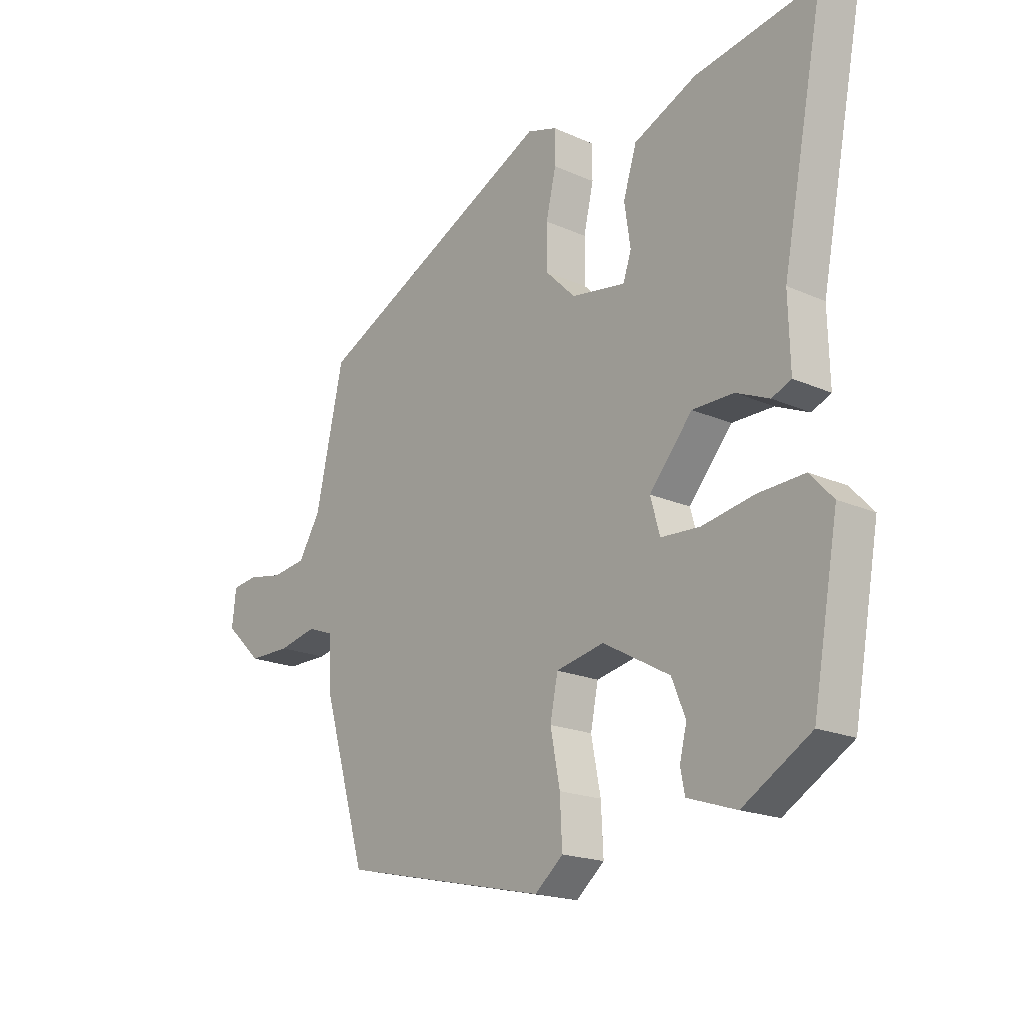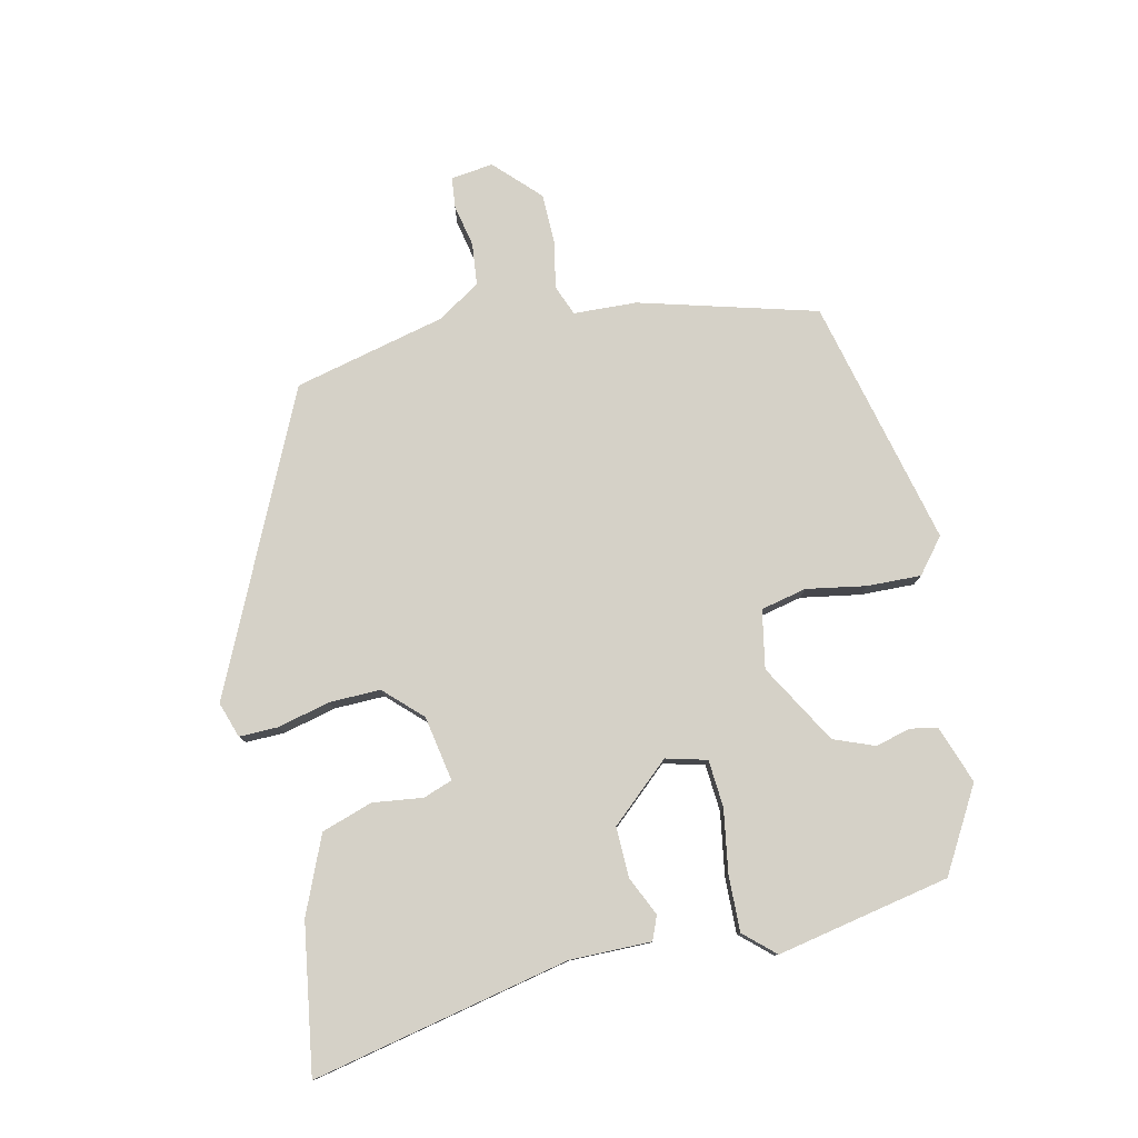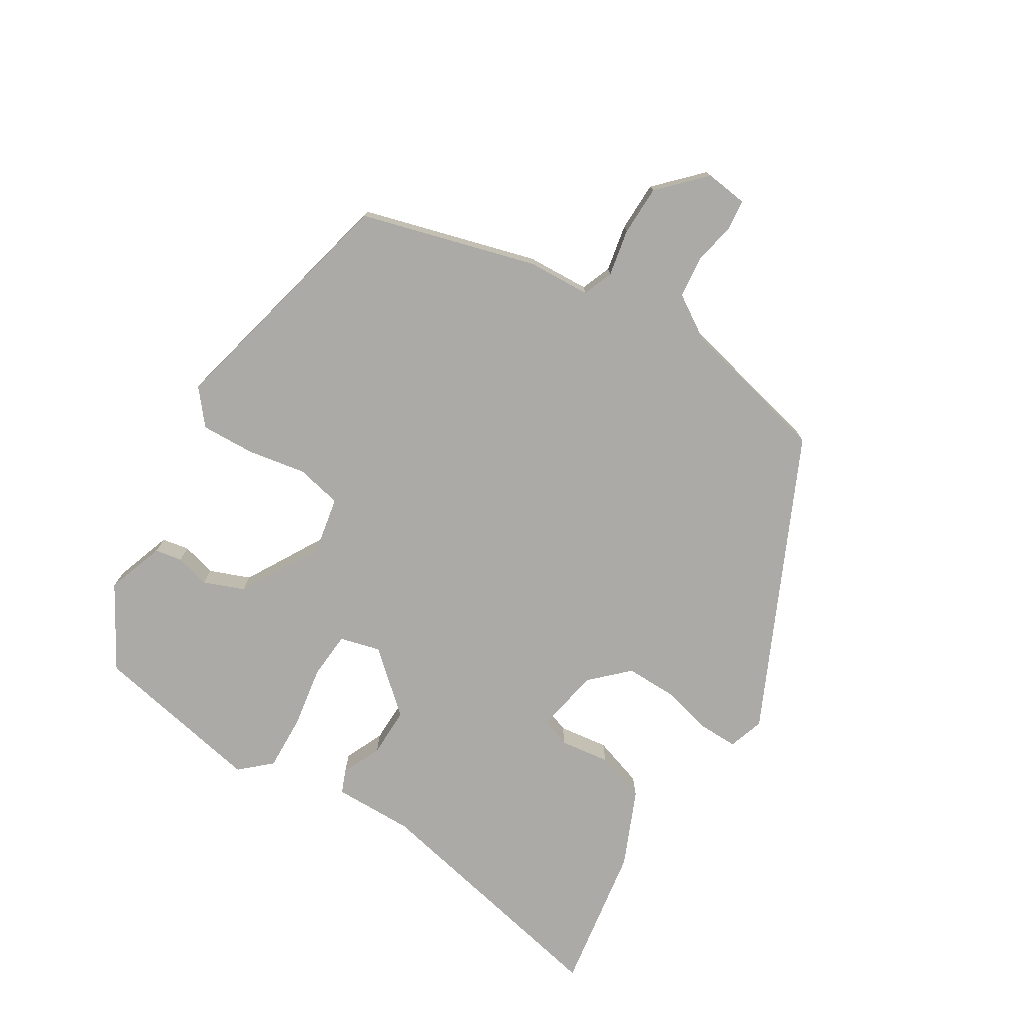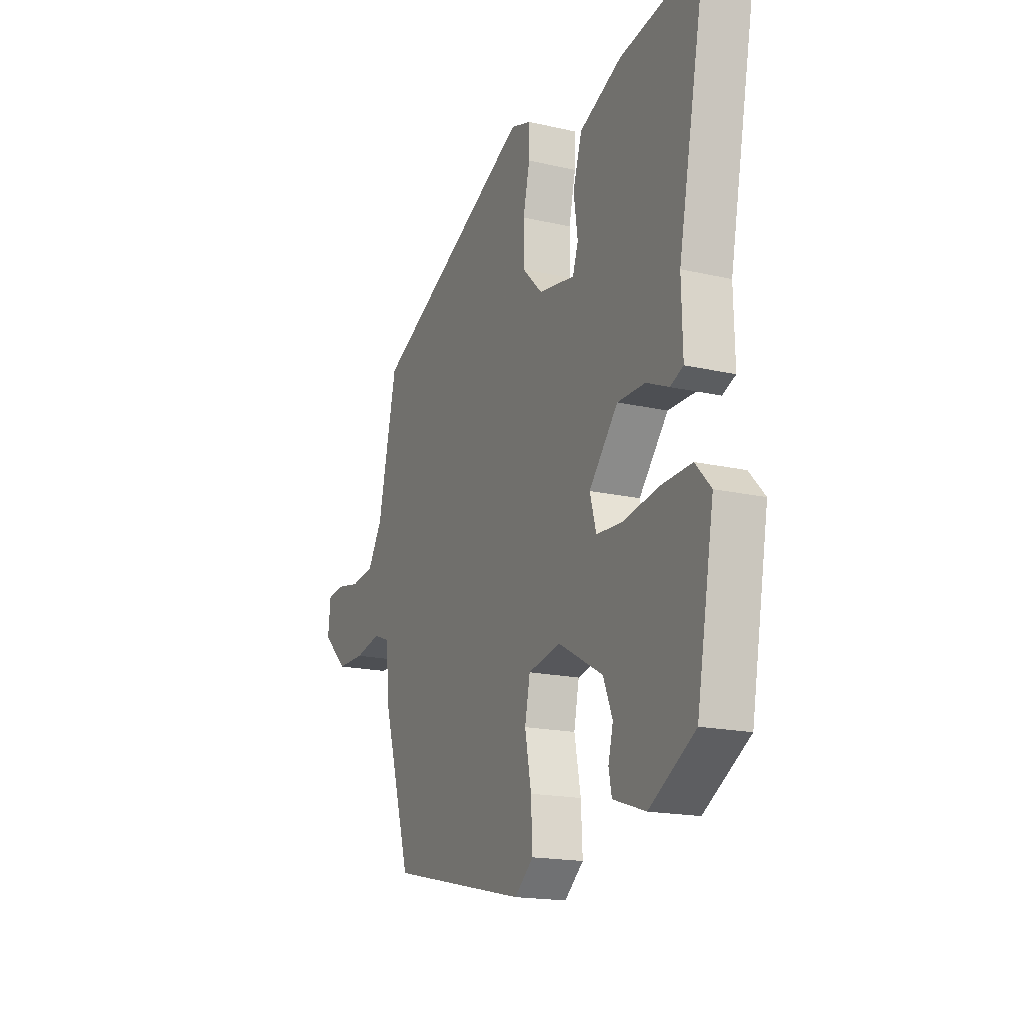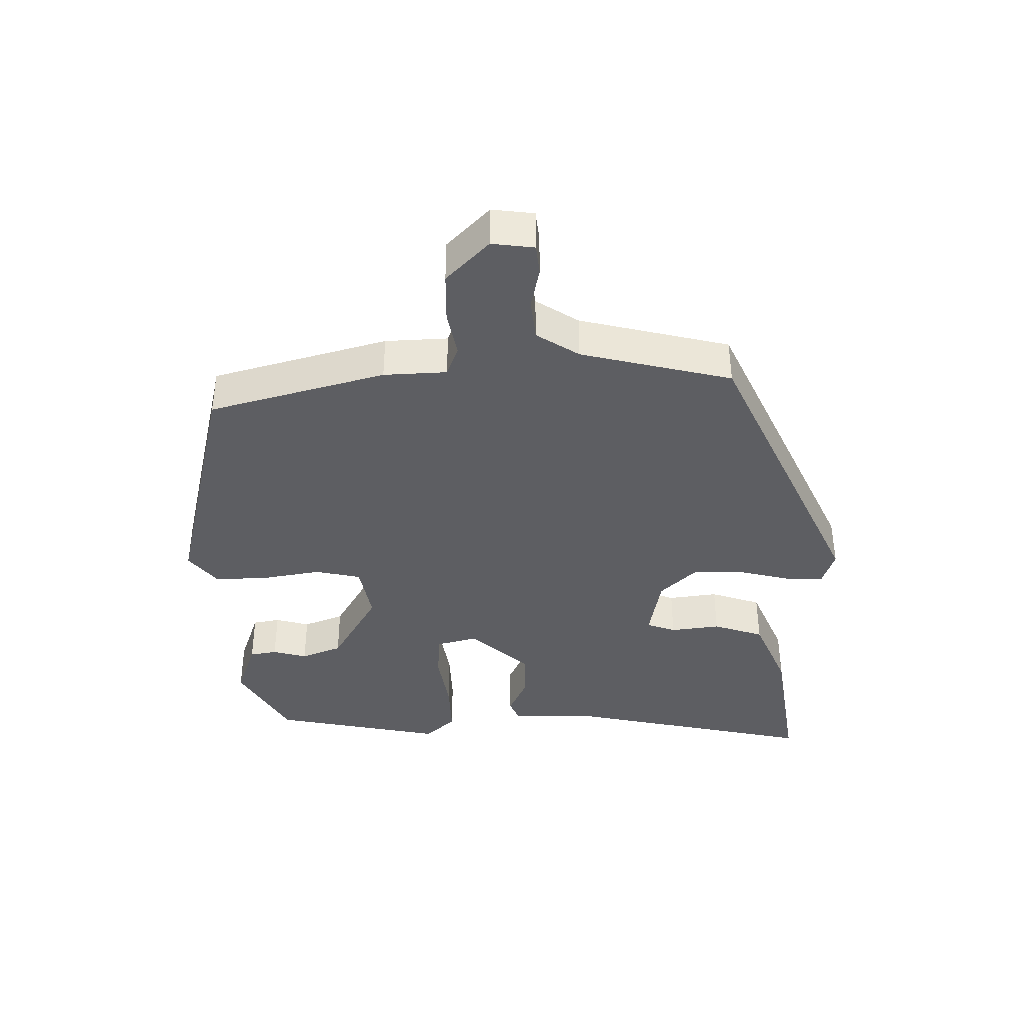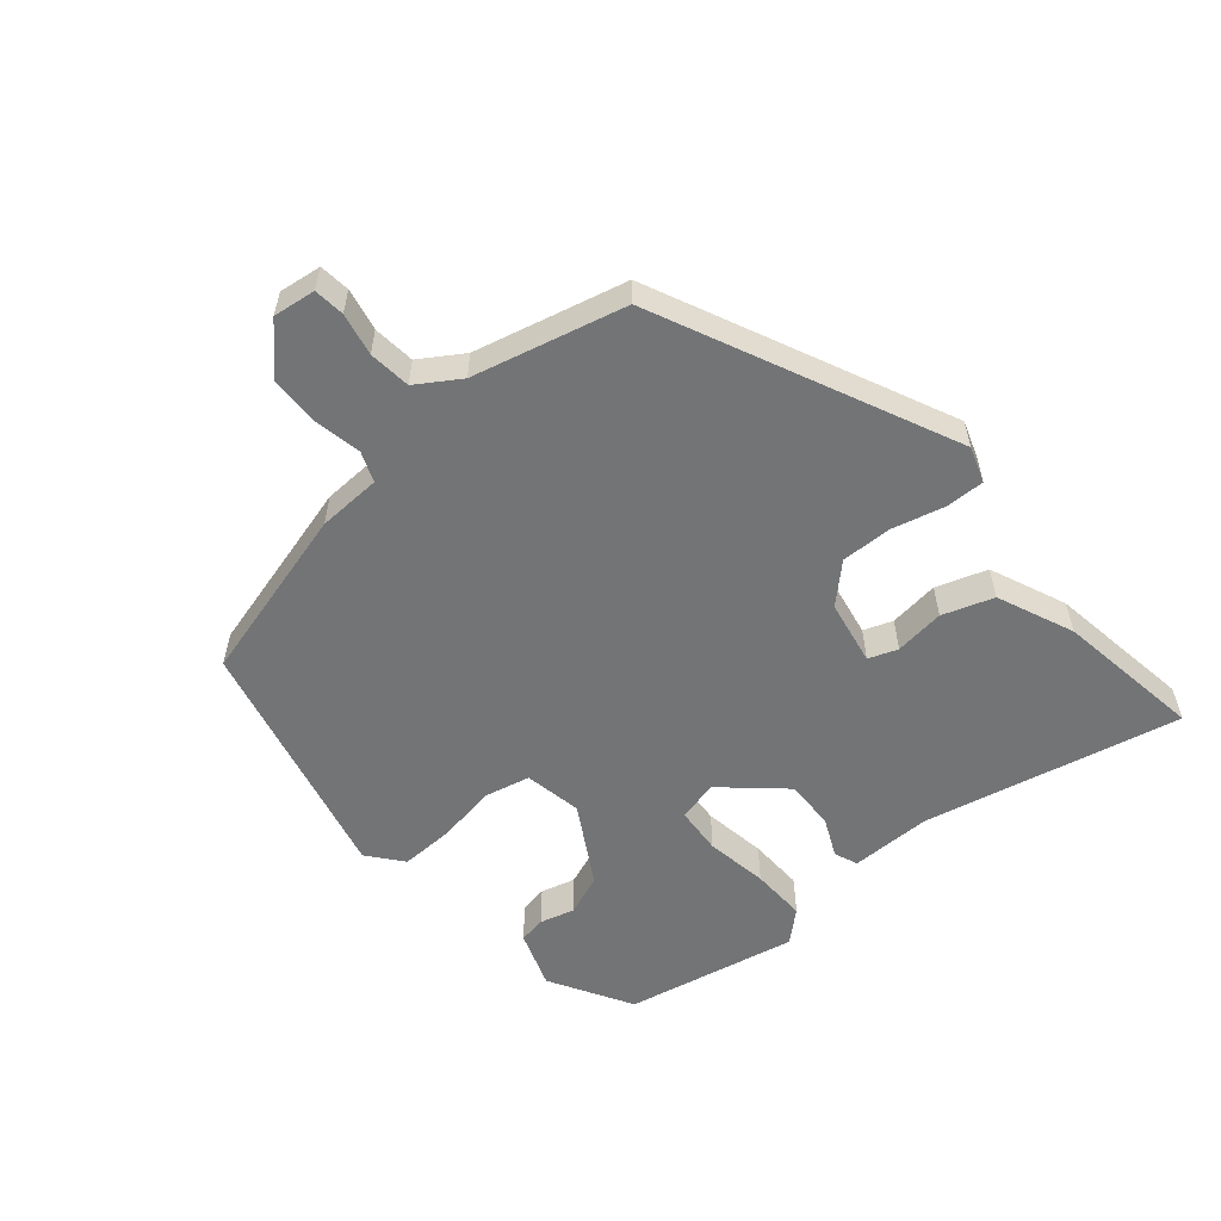
<metadata>
{"format":"obj","ext":"obj","renderer":"f3d","projection":"perspective","resolution":1024,"background":"white","views":[{"elev":-19.0,"azim":49.7,"up":"+Z"},{"elev":78.8,"azim":76.3,"up":"+Y"},{"elev":-76.0,"azim":-122.4,"up":"+Y"},{"elev":-17.5,"azim":65.5,"up":"+Z"},{"elev":-39.2,"azim":-90.2,"up":"+Y"},{"elev":-56.2,"azim":-50.9,"up":"+Y"}]}
</metadata>
<code>
v -0.452 0.07 0.317
v -0.013 0.07 0.53
v 0.041 0.07 0.513
v 0.041 0.07 0.454
v 0.023 0.07 0.376
v 0.023 0.07 0.299
v 0.077 0.07 0.245
v 0.175 0.07 0.229
v 0.19 0.07 0.273
v 0.179 0.07 0.348
v 0.203 0.07 0.425
v 0.317 0.07 0.476
v 0.538 0.07 0.514
v 0.462 0.07 0.126
v 0.465 0.07 0.004
v 0.43 0.07 -0.011
v 0.37 0.07 0.015
v 0.295 0.07 0.015
v 0.217 0.07 -0.076
v 0.234 0.07 -0.137
v 0.305 0.07 -0.141
v 0.399 0.07 -0.124
v 0.483 0.07 -0.12
v 0.525 0.07 -0.165
v 0.478 0.07 -0.426
v 0.355 0.07 -0.5
v 0.267 0.07 -0.471
v 0.259 0.07 -0.43
v 0.272 0.07 -0.378
v 0.247 0.07 -0.317
v 0.126 0.07 -0.25
v 0.039 0.07 -0.268
v 0.025 0.07 -0.337
v 0.042 0.07 -0.426
v 0.046 0.07 -0.507
v -0.005 0.07 -0.55
v -0.38 0.07 -0.467
v -0.458 0.07 -0.203
v -0.464 0.07 -0.108
v -0.51 0.07 -0.091
v -0.58 0.07 -0.106
v -0.656 0.07 -0.106
v -0.723 0.07 -0.043
v -0.716 0.07 0.021
v -0.67 0.07 0.027
v -0.606 0.07 0.015
v -0.543 0.07 0.023
v -0.503 0.07 0.088
v -0.452 0 0.317
v -0.013 0 0.53
v 0.041 0 0.513
v 0.041 0 0.454
v 0.023 0 0.376
v 0.023 0 0.299
v 0.077 0 0.245
v 0.175 0 0.229
v 0.19 0 0.273
v 0.179 0 0.348
v 0.203 0 0.425
v 0.317 0 0.476
v 0.538 0 0.514
v 0.462 0 0.126
v 0.465 0 0.004
v 0.43 0 -0.011
v 0.37 0 0.015
v 0.295 0 0.015
v 0.217 0 -0.076
v 0.234 0 -0.137
v 0.305 0 -0.141
v 0.399 0 -0.124
v 0.483 0 -0.12
v 0.525 0 -0.165
v 0.478 0 -0.426
v 0.355 0 -0.5
v 0.267 0 -0.471
v 0.259 0 -0.43
v 0.272 0 -0.378
v 0.247 0 -0.317
v 0.126 0 -0.25
v 0.039 0 -0.268
v 0.025 0 -0.337
v 0.042 0 -0.426
v 0.046 0 -0.507
v -0.005 0 -0.55
v -0.38 0 -0.467
v -0.458 0 -0.203
v -0.464 0 -0.108
v -0.51 0 -0.091
v -0.58 0 -0.106
v -0.656 0 -0.106
v -0.723 0 -0.043
v -0.716 0 0.021
v -0.67 0 0.027
v -0.606 0 0.015
v -0.543 0 0.023
v -0.503 0 0.088
f 44 45 46
f 43 44 46
f 42 43 46
f 41 42 46
f 40 41 46
f 39 40 46 47
f 37 38 39
f 36 37 39
f 35 36 39
f 34 35 39
f 33 34 39
f 39 47 48
f 33 39 48
f 32 33 48
f 27 28 29
f 26 27 29
f 25 26 29
f 24 25 29
f 23 24 29
f 22 23 29
f 21 22 29 30
f 20 21 30 31
f 14 15 16 17
f 14 17 18
f 13 14 18
f 12 13 18
f 11 12 18
f 10 11 18
f 9 10 18
f 8 9 18 19
f 3 4 5
f 2 3 5
f 1 2 5
f 48 1 5
f 48 5 6
f 48 6 7
f 32 48 7
f 31 32 7
f 20 31 7
f 19 20 7
f 7 8 19
f 94 93 92
f 94 92 91
f 94 91 90
f 94 90 89
f 94 89 88
f 95 94 88 87
f 87 86 85
f 87 85 84
f 87 84 83
f 87 83 82
f 87 82 81
f 96 95 87
f 96 87 81
f 96 81 80
f 77 76 75
f 77 75 74
f 77 74 73
f 77 73 72
f 77 72 71
f 77 71 70
f 78 77 70 69
f 79 78 69 68
f 65 64 63 62
f 66 65 62
f 66 62 61
f 66 61 60
f 66 60 59
f 66 59 58
f 66 58 57
f 67 66 57 56
f 53 52 51
f 53 51 50
f 53 50 49
f 53 49 96
f 54 53 96
f 55 54 96
f 55 96 80
f 55 80 79
f 55 79 68
f 55 68 67
f 67 56 55
f 1 49 50 2
f 2 50 51 3
f 3 51 52 4
f 4 52 53 5
f 5 53 54 6
f 6 54 55 7
f 7 55 56 8
f 8 56 57 9
f 9 57 58 10
f 10 58 59 11
f 11 59 60 12
f 12 60 61 13
f 13 61 62 14
f 14 62 63 15
f 15 63 64 16
f 16 64 65 17
f 17 65 66 18
f 18 66 67 19
f 19 67 68 20
f 20 68 69 21
f 21 69 70 22
f 22 70 71 23
f 23 71 72 24
f 24 72 73 25
f 25 73 74 26
f 26 74 75 27
f 27 75 76 28
f 28 76 77 29
f 29 77 78 30
f 30 78 79 31
f 31 79 80 32
f 32 80 81 33
f 33 81 82 34
f 34 82 83 35
f 35 83 84 36
f 36 84 85 37
f 37 85 86 38
f 38 86 87 39
f 39 87 88 40
f 40 88 89 41
f 41 89 90 42
f 42 90 91 43
f 43 91 92 44
f 44 92 93 45
f 45 93 94 46
f 46 94 95 47
f 47 95 96 48
f 48 96 49 1

</code>
